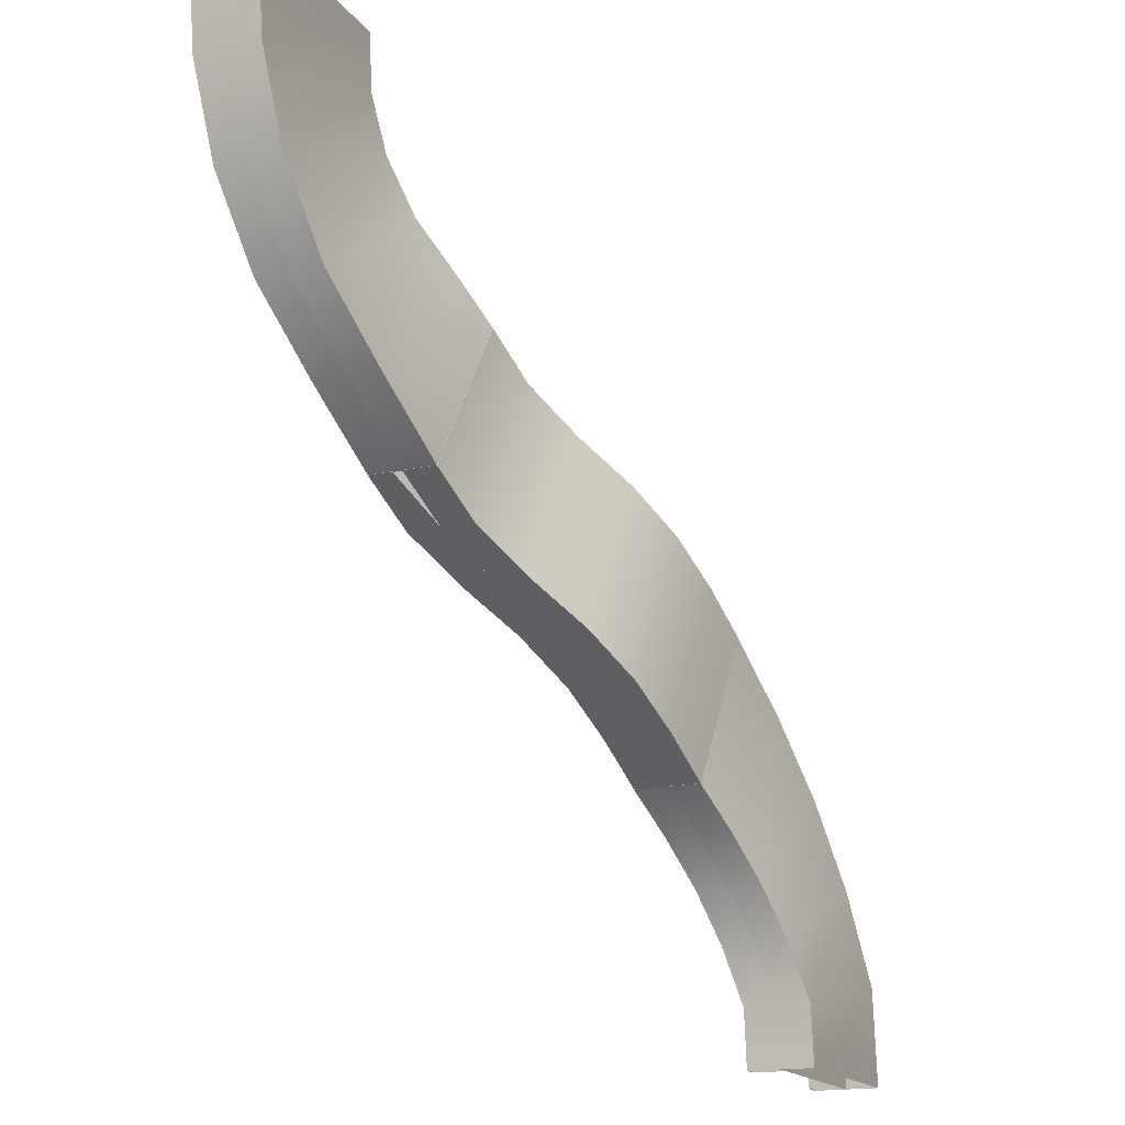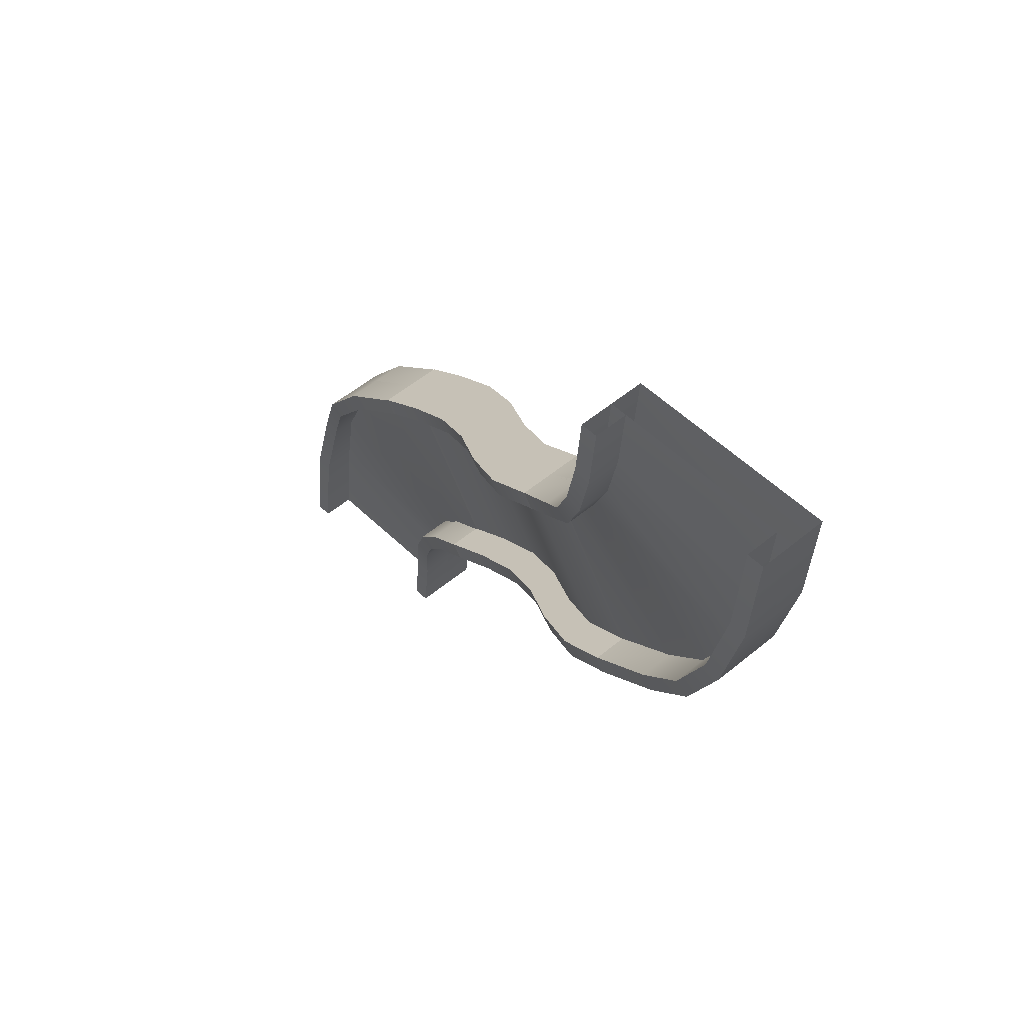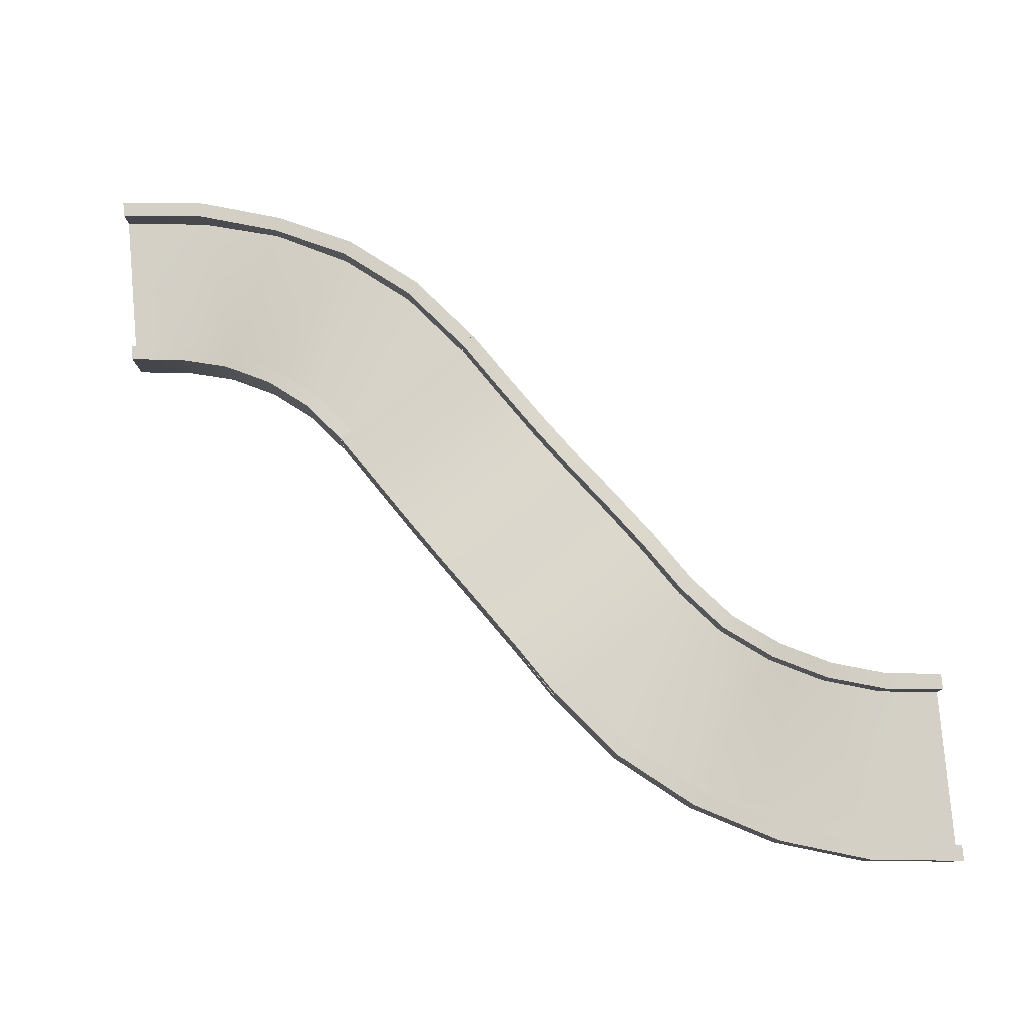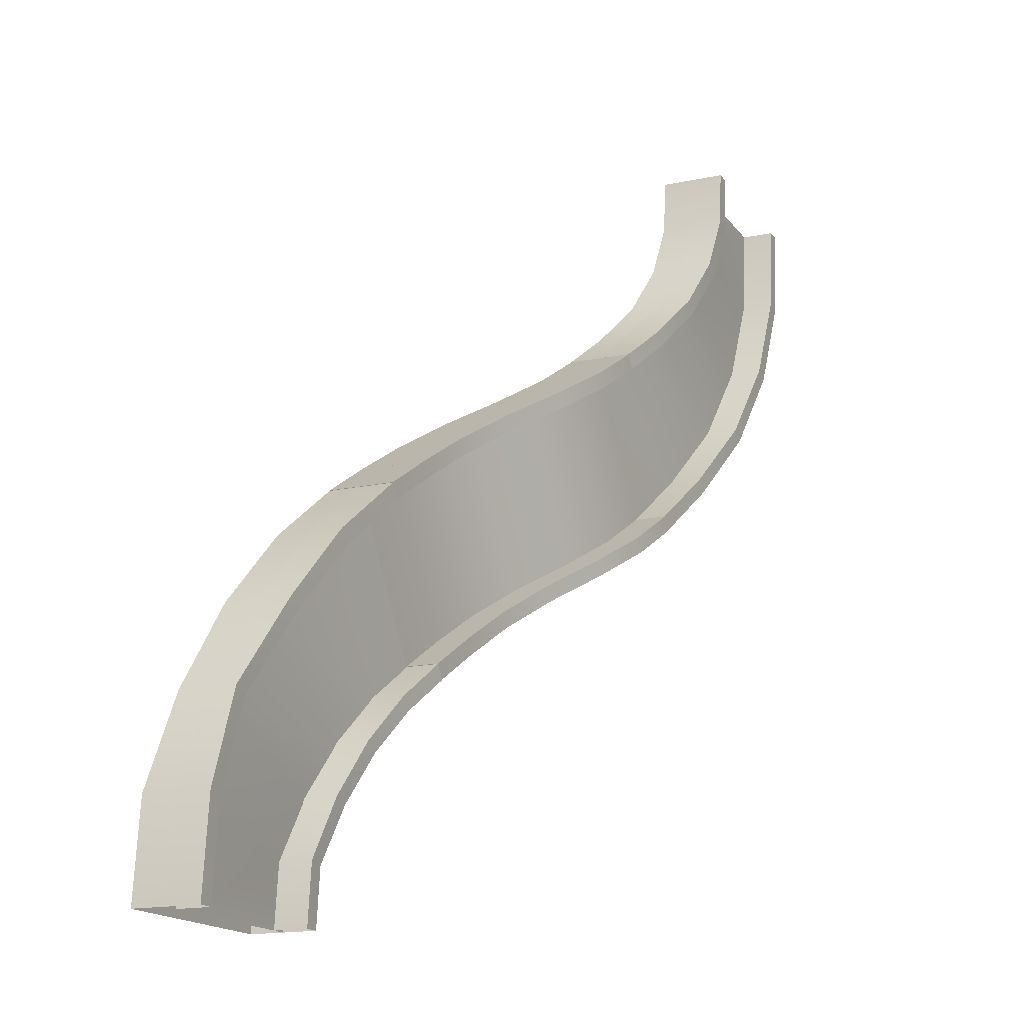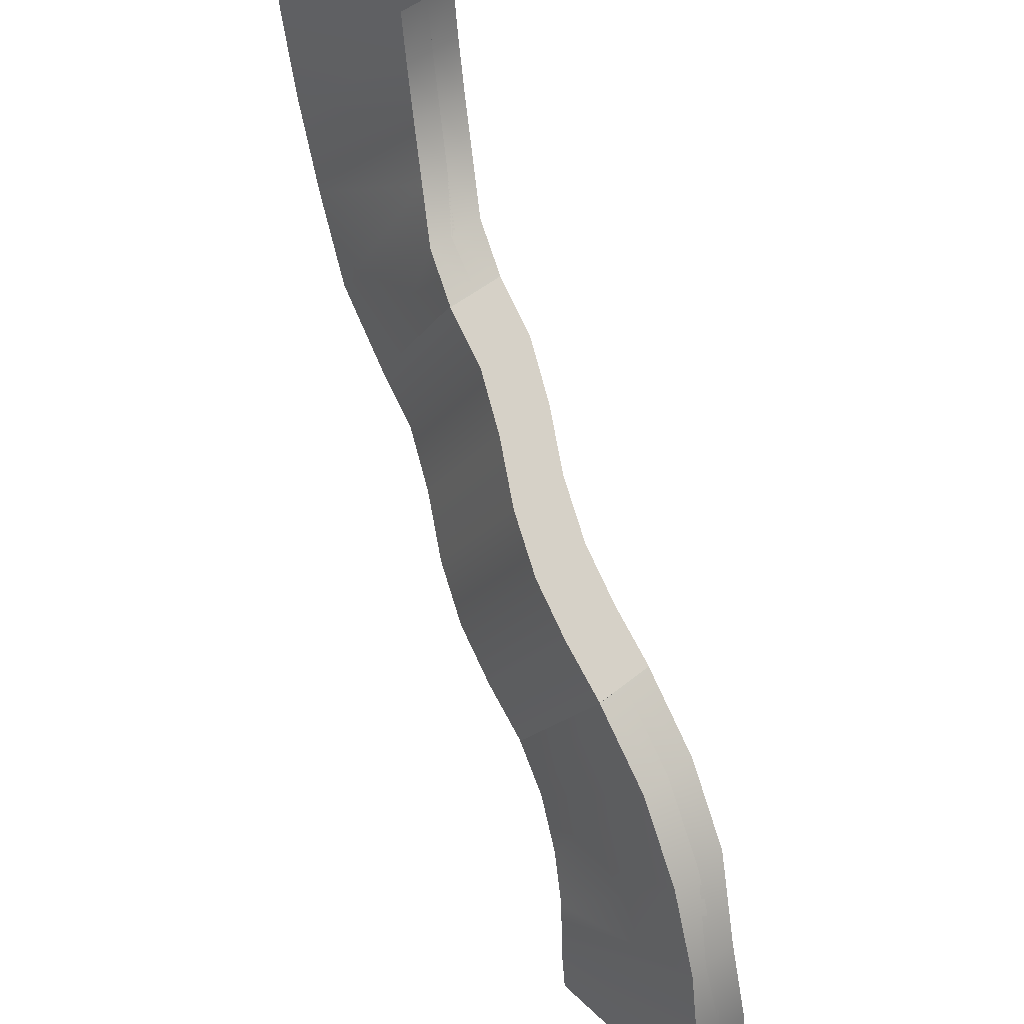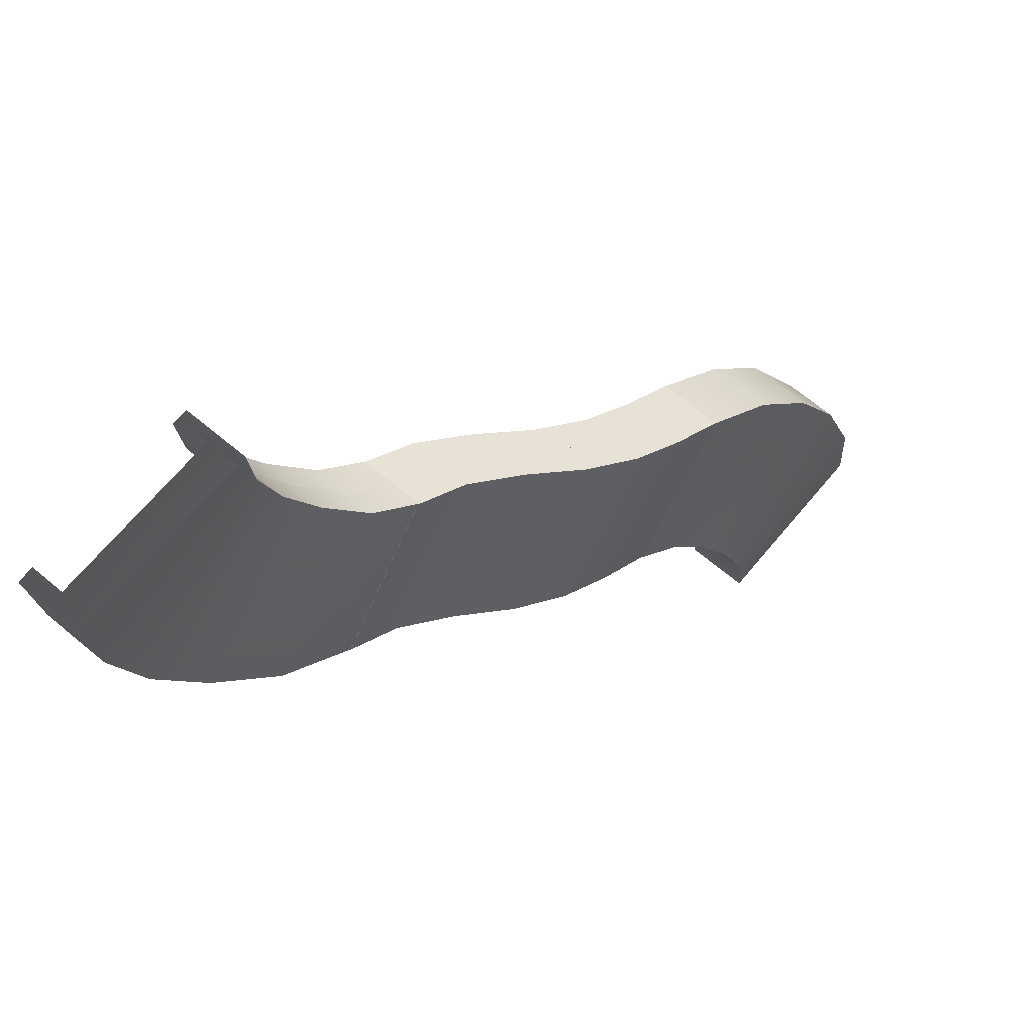
<metadata>
{"format":"obj","ext":"obj","renderer":"f3d","projection":"perspective","resolution":1024,"background":"white","views":[{"elev":-16.8,"azim":-66.4,"up":"+Z"},{"elev":50.0,"azim":-132.9,"up":"+Z"},{"elev":79.9,"azim":-95.0,"up":"+Y"},{"elev":-16.3,"azim":113.7,"up":"+Z"},{"elev":47.4,"azim":47.0,"up":"+Z"},{"elev":67.6,"azim":-50.1,"up":"+Z"}]}
</metadata>
<code>
g default
v 70 -28.91 -74.83
v 56.36 -24.33 -63.64
v 45.17 -17.17 -50
v 36.85 -12.36 -34.44
v 31.73 -10 -17.56
v 30 -10 1.5e-05
v 70 -18.91 -74.83
v 56.36 -14.33 -63.64
v 45.17 -7.167 -50
v 36.85 -2.362 -34.44
v 31.73 0 -17.56
v 30 0 1.5e-05
v 36.66 -18.91 -124.7
v 13.93 -14.33 -106.1
v -4.72 -7.167 -83.34
v -18.58 -2.362 -57.4
v -27.12 0 -29.26
v -30 0 2.6e-05
v 36.66 -28.91 -124.7
v 13.93 -24.33 -106.1
v -4.72 -17.17 -83.34
v -18.58 -12.36 -57.4
v -27.12 -10 -29.26
v -30 -10 2.6e-05
v 39.44 -18.91 -120.6
v 17.47 -14.33 -102.5
v -0.5631 -7.167 -80.56
v -13.96 -2.362 -55.49
v -22.21 0 -28.29
v -25 0 1.9e-05
v 39.44 -8.914 -120.6
v 17.47 -4.333 -102.5
v -0.5631 2.833 -80.56
v -13.96 7.638 -55.49
v -22.21 10 -28.29
v -25 10 1.9e-05
v 36.66 -8.914 -124.7
v 13.93 -4.333 -106.1
v -4.72 2.833 -83.34
v -18.58 7.638 -57.4
v -27.12 10 -29.26
v -30 10 2.6e-05
v 36.66 -18.91 -124.7
v 13.93 -14.33 -106.1
v -4.72 -7.167 -83.34
v -18.58 -2.362 -57.4
v -27.12 0 -29.26
v -30 0 2.6e-05
v 70 -18.91 -74.83
v 56.36 -16.07 -63.64
v 45.17 -7.167 -50
v 36.85 -2.362 -34.44
v 31.73 0 -17.56
v 30 0 1.5e-05
v 70 -8.914 -74.83
v 56.36 -4.333 -63.64
v 45.17 2.833 -50
v 36.85 7.638 -34.44
v 31.73 10 -17.56
v 30 10 1.5e-05
v 67.22 -8.914 -78.99
v 52.82 -4.333 -67.18
v 41.01 2.833 -52.78
v 32.23 7.638 -36.35
v 26.83 10 -18.53
v 25 10 1.4e-05
v 67.22 -18.91 -78.99
v 52.82 -14.33 -67.18
v 41.01 -7.167 -52.78
v 32.23 -2.362 -36.35
v 26.83 0 -18.53
v 25 0 1.4e-05
v 36.44 -28.91 -124.7
v 69.7 -28.91 -74.73
v 36.44 -18.91 -124.7
v 69.7 -18.91 -74.73
v 53.09 -22.08 -135.8
v 86.35 -22.08 -85.82
v 69.73 -29.86 -146.8
v 103 -29.86 -96.91
v 86.38 -39.74 -157.9
v 119.6 -39.74 -108
v 103 -46.58 -169
v 136.3 -46.58 -119.1
v 119.7 -50.17 -180.1
v 152.9 -50.17 -130.2
v 136.3 -52.37 -191.2
v 169.6 -52.37 -141.3
v 136.3 -62.37 -191.2
v 169.6 -62.37 -141.3
v 119.7 -60.17 -180.1
v 152.9 -60.17 -130.2
v 103 -56.58 -169
v 136.3 -56.58 -119.1
v 86.38 -49.74 -157.9
v 119.6 -49.74 -108
v 69.73 -39.86 -146.8
v 103 -39.86 -96.91
v 53.09 -32.08 -135.8
v 86.35 -32.08 -85.82
v 36.44 -16.07 -124.7
v 39.21 -18.91 -120.5
v 36.44 -8.914 -124.7
v 39.21 -8.914 -120.5
v 53.09 -12.08 -135.8
v 55.86 -12.08 -131.6
v 69.73 -19.86 -146.8
v 72.5 -19.86 -142.7
v 86.38 -29.74 -157.9
v 89.15 -29.74 -153.8
v 103 -36.58 -169
v 105.8 -36.58 -164.9
v 119.7 -40.17 -180.1
v 122.4 -40.17 -175.9
v 136.3 -42.37 -191.2
v 139.1 -42.37 -187
v 136.3 -52.37 -191.2
v 139.1 -52.37 -187
v 119.7 -50.17 -180.1
v 122.4 -50.17 -175.9
v 103 -46.58 -169
v 105.8 -46.58 -164.9
v 86.38 -39.74 -157.9
v 89.15 -39.74 -153.8
v 69.73 -29.86 -146.8
v 72.5 -29.86 -142.7
v 53.09 -22.08 -135.8
v 55.86 -22.08 -131.6
v 66.93 -18.91 -78.89
v 69.7 -18.91 -74.73
v 66.93 -8.914 -78.89
v 69.7 -8.914 -74.73
v 83.58 -12.08 -89.98
v 86.35 -12.08 -85.82
v 100.2 -19.86 -101.1
v 103 -19.86 -96.91
v 116.9 -29.74 -112.2
v 119.6 -29.74 -108
v 133.5 -36.58 -123.2
v 136.3 -36.58 -119.1
v 150.2 -40.17 -134.3
v 152.9 -40.17 -130.2
v 166.8 -42.37 -145.4
v 169.6 -42.37 -141.3
v 166.8 -52.37 -145.4
v 169.6 -52.37 -141.3
v 150.2 -50.17 -134.3
v 152.9 -50.17 -130.2
v 133.5 -46.58 -123.2
v 136.3 -46.58 -119.1
v 116.9 -39.74 -112.2
v 119.6 -39.74 -108
v 100.2 -29.86 -101.1
v 103 -29.86 -96.91
v 83.58 -22.08 -89.98
v 86.35 -22.08 -85.82
v 136.2 -62.37 -191.3
v 149.8 -66.14 -202.5
v 161 -70.92 -216.1
v 169.3 -75.69 -231.7
v 174.5 -80.02 -248.5
v 176.2 -80.02 -266.1
v 136.2 -52.37 -191.3
v 149.8 -56.14 -202.5
v 161 -60.92 -216.1
v 169.3 -65.69 -231.7
v 174.5 -70.02 -248.5
v 176.2 -70.02 -266.1
v 169.5 -52.37 -141.4
v 192.3 -56.14 -160
v 210.9 -60.92 -182.8
v 224.8 -65.69 -208.7
v 233.3 -70.02 -236.8
v 236.2 -70.02 -266.1
v 169.5 -62.37 -141.4
v 192.3 -66.14 -160
v 210.9 -70.92 -182.8
v 224.8 -75.69 -208.7
v 233.3 -80.02 -236.8
v 236.2 -80.02 -266.1
v 166.7 -52.37 -145.5
v 188.7 -56.14 -163.6
v 206.7 -60.92 -185.5
v 220.1 -70.02 -210.6
v 228.4 -70.02 -237.8
v 231.2 -70.02 -266.1
v 166.7 -42.37 -145.5
v 188.7 -46.14 -163.6
v 206.7 -50.92 -185.5
v 220.1 -58.53 -210.6
v 228.4 -60.02 -237.8
v 231.2 -60.02 -266.1
v 169.5 -42.37 -141.4
v 192.3 -46.14 -160
v 210.9 -50.92 -182.8
v 224.8 -58.53 -208.7
v 233.3 -60.02 -236.8
v 236.2 -60.02 -266.1
v 169.5 -52.37 -141.4
v 192.3 -56.14 -160
v 210.9 -60.92 -182.8
v 224.8 -70.02 -208.7
v 233.3 -70.02 -236.8
v 236.2 -70.02 -266.1
v 136.2 -52.37 -191.3
v 149.8 -56.14 -202.5
v 161 -60.92 -216.1
v 169.3 -65.69 -231.7
v 174.5 -70.02 -248.5
v 176.2 -70.02 -266.1
v 136.2 -42.37 -191.3
v 149.8 -46.14 -202.5
v 161 -50.92 -216.1
v 169.3 -55.69 -231.7
v 174.5 -60.02 -248.5
v 176.2 -60.02 -266.1
v 139 -42.37 -187.1
v 153.4 -46.14 -198.9
v 165.2 -50.92 -213.3
v 174 -55.69 -229.7
v 179.4 -60.02 -247.6
v 181.2 -60.02 -266.1
v 139 -52.37 -187.1
v 153.4 -56.14 -198.9
v 165.2 -60.92 -213.3
v 174 -65.69 -229.7
v 179.4 -70.02 -247.6
v 181.2 -70.02 -266.1
g polySurface4
f 1 7 2
f 2 7 8
f 2 8 3
f 3 8 9
f 3 9 4
f 4 9 10
f 4 10 5
f 5 10 11
f 6 5 12
f 12 5 11
f 8 7 14
f 14 7 13
f 9 8 15
f 15 8 14
f 10 9 16
f 16 9 15
f 11 10 17
f 17 10 16
f 12 11 18
f 18 11 17
f 14 13 20
f 20 13 19
f 15 14 21
f 21 14 20
f 16 15 22
f 22 15 21
f 17 16 23
f 23 16 22
f 18 17 24
f 24 17 23
f 20 19 2
f 2 19 1
f 21 20 3
f 3 20 2
f 22 21 4
f 4 21 3
f 23 22 5
f 5 22 4
f 24 23 6
f 6 23 5
f 25 31 26
f 26 31 32
f 26 32 27
f 27 32 33
f 27 33 28
f 28 33 34
f 28 34 29
f 29 34 35
f 30 29 36
f 36 29 35
f 32 31 38
f 38 31 37
f 33 32 39
f 39 32 38
f 34 33 40
f 40 33 39
f 35 34 41
f 41 34 40
f 36 35 42
f 42 35 41
f 38 37 44
f 44 37 43
f 39 38 45
f 45 38 44
f 40 39 46
f 46 39 45
f 41 40 47
f 47 40 46
f 42 41 48
f 48 41 47
f 44 43 26
f 26 43 25
f 45 44 27
f 27 44 26
f 46 45 28
f 28 45 27
f 47 46 29
f 29 46 28
f 48 47 30
f 30 47 29
f 49 55 50
f 50 55 56
f 50 56 51
f 51 56 57
f 51 57 52
f 52 57 58
f 52 58 53
f 53 58 59
f 54 53 60
f 60 53 59
f 56 55 62
f 62 55 61
f 57 56 63
f 63 56 62
f 58 57 64
f 64 57 63
f 59 58 65
f 65 58 64
f 60 59 66
f 66 59 65
f 62 61 68
f 68 61 67
f 63 62 69
f 69 62 68
f 64 63 70
f 70 63 69
f 65 64 71
f 71 64 70
f 66 65 72
f 72 65 71
f 68 67 50
f 50 67 49
f 69 68 51
f 51 68 50
f 70 69 52
f 52 69 51
f 71 70 53
f 53 70 52
f 72 71 54
f 54 71 53
f 73 74 75
f 75 74 76
f 75 76 77
f 77 76 78
f 77 78 79
f 79 78 80
f 79 80 81
f 81 80 82
f 81 82 83
f 83 82 84
f 83 84 85
f 85 84 86
f 85 86 87
f 87 86 88
f 87 88 89
f 89 88 90
f 89 90 91
f 91 90 92
f 91 92 93
f 93 92 94
f 93 94 95
f 95 94 96
f 95 96 97
f 97 96 98
f 97 98 99
f 99 98 100
f 99 100 73
f 73 100 74
f 90 88 92
f 92 88 86
f 92 86 94
f 94 86 84
f 94 84 96
f 96 84 82
f 96 82 98
f 98 82 80
f 98 80 100
f 100 80 78
f 100 78 74
f 74 78 76
f 89 91 87
f 87 91 85
f 91 93 85
f 85 93 83
f 93 95 83
f 83 95 81
f 95 97 81
f 81 97 79
f 97 99 79
f 79 99 77
f 99 73 77
f 77 73 75
f 102 104 101
f 101 104 103
f 103 104 105
f 105 104 106
f 105 106 107
f 107 106 108
f 107 108 109
f 109 108 110
f 109 110 111
f 111 110 112
f 111 112 113
f 113 112 114
f 113 114 115
f 115 114 116
f 115 116 117
f 117 116 118
f 117 118 119
f 119 118 120
f 119 120 121
f 121 120 122
f 121 122 123
f 123 122 124
f 123 124 125
f 125 124 126
f 125 126 127
f 127 126 128
f 128 102 127
f 127 102 101
f 118 116 120
f 120 116 114
f 120 114 122
f 122 114 112
f 122 112 124
f 124 112 110
f 124 110 126
f 126 110 108
f 126 108 128
f 128 108 106
f 128 106 102
f 102 106 104
f 117 119 115
f 115 119 113
f 119 121 113
f 113 121 111
f 121 123 111
f 111 123 109
f 123 125 109
f 109 125 107
f 125 127 107
f 107 127 105
f 127 101 105
f 105 101 103
f 129 130 131
f 131 130 132
f 131 132 133
f 133 132 134
f 133 134 135
f 135 134 136
f 135 136 137
f 137 136 138
f 137 138 139
f 139 138 140
f 139 140 141
f 141 140 142
f 141 142 143
f 143 142 144
f 143 144 145
f 145 144 146
f 145 146 147
f 147 146 148
f 147 148 149
f 149 148 150
f 149 150 151
f 151 150 152
f 151 152 153
f 153 152 154
f 153 154 155
f 155 154 156
f 155 156 129
f 129 156 130
f 146 144 148
f 148 144 142
f 148 142 150
f 150 142 140
f 150 140 152
f 152 140 138
f 152 138 154
f 154 138 136
f 154 136 156
f 156 136 134
f 156 134 130
f 130 134 132
f 145 147 143
f 143 147 141
f 147 149 141
f 141 149 139
f 149 151 139
f 139 151 137
f 151 153 137
f 137 153 135
f 153 155 135
f 135 155 133
f 155 129 133
f 133 129 131
f 158 157 164
f 164 157 163
f 159 158 165
f 165 158 164
f 160 159 166
f 166 159 165
f 161 160 167
f 167 160 166
f 162 161 168
f 168 161 167
f 164 163 170
f 170 163 169
f 165 164 171
f 171 164 170
f 166 165 172
f 172 165 171
f 167 166 173
f 173 166 172
f 168 167 174
f 174 167 173
f 169 175 170
f 170 175 176
f 170 176 171
f 171 176 177
f 171 177 172
f 172 177 178
f 172 178 173
f 173 178 179
f 174 173 180
f 180 173 179
f 176 175 158
f 158 175 157
f 177 176 159
f 159 176 158
f 178 177 160
f 160 177 159
f 179 178 161
f 161 178 160
f 180 179 162
f 162 179 161
f 182 181 188
f 188 181 187
f 183 182 189
f 189 182 188
f 184 183 190
f 190 183 189
f 185 184 191
f 191 184 190
f 186 185 192
f 192 185 191
f 188 187 194
f 194 187 193
f 189 188 195
f 195 188 194
f 190 189 196
f 196 189 195
f 191 190 197
f 197 190 196
f 192 191 198
f 198 191 197
f 193 199 194
f 194 199 200
f 194 200 195
f 195 200 201
f 195 201 196
f 196 201 202
f 196 202 197
f 197 202 203
f 198 197 204
f 204 197 203
f 200 199 182
f 182 199 181
f 201 200 183
f 183 200 182
f 202 201 184
f 184 201 183
f 203 202 185
f 185 202 184
f 204 203 186
f 186 203 185
f 206 205 212
f 212 205 211
f 207 206 213
f 213 206 212
f 208 207 214
f 214 207 213
f 209 208 215
f 215 208 214
f 210 209 216
f 216 209 215
f 212 211 218
f 218 211 217
f 213 212 219
f 219 212 218
f 214 213 220
f 220 213 219
f 215 214 221
f 221 214 220
f 216 215 222
f 222 215 221
f 217 223 218
f 218 223 224
f 218 224 219
f 219 224 225
f 219 225 220
f 220 225 226
f 220 226 221
f 221 226 227
f 222 221 228
f 228 221 227
f 224 223 206
f 206 223 205
f 225 224 207
f 207 224 206
f 226 225 208
f 208 225 207
f 227 226 209
f 209 226 208
f 228 227 210
f 210 227 209

</code>
